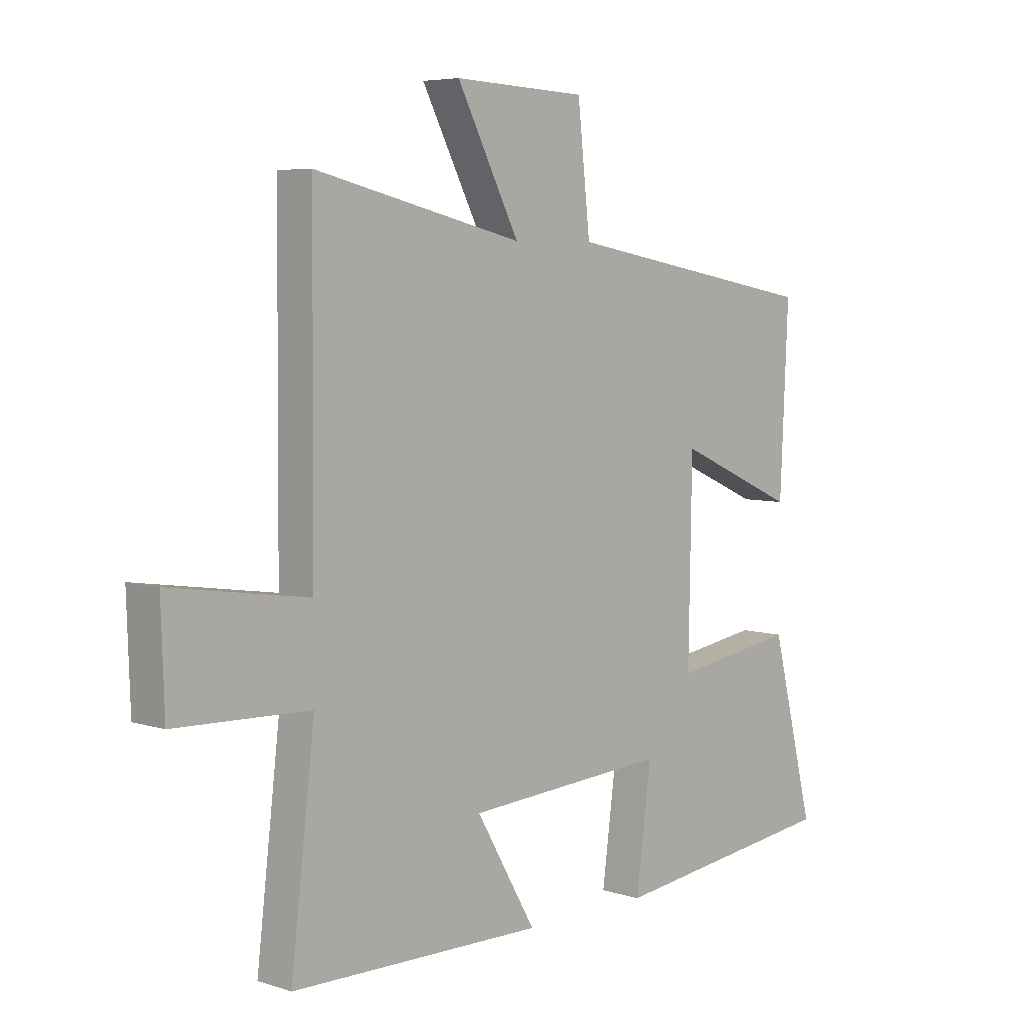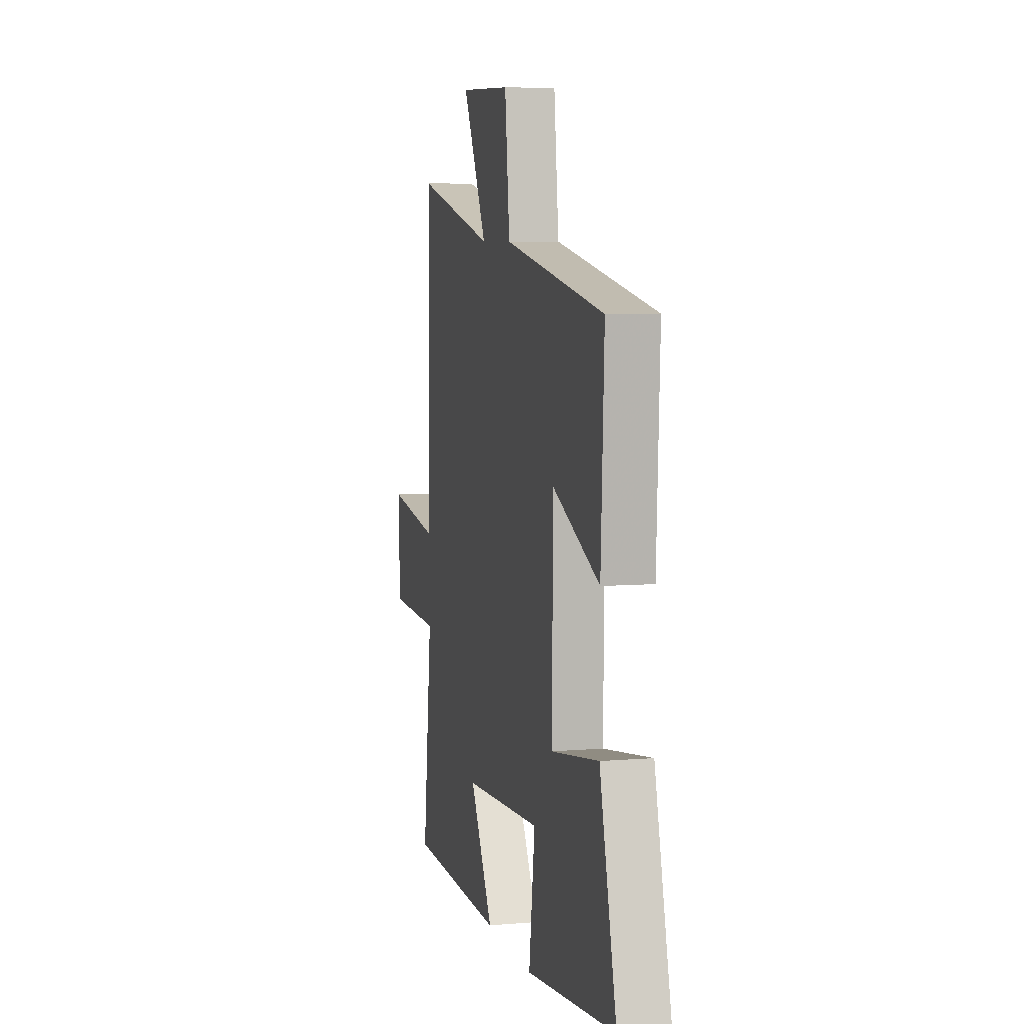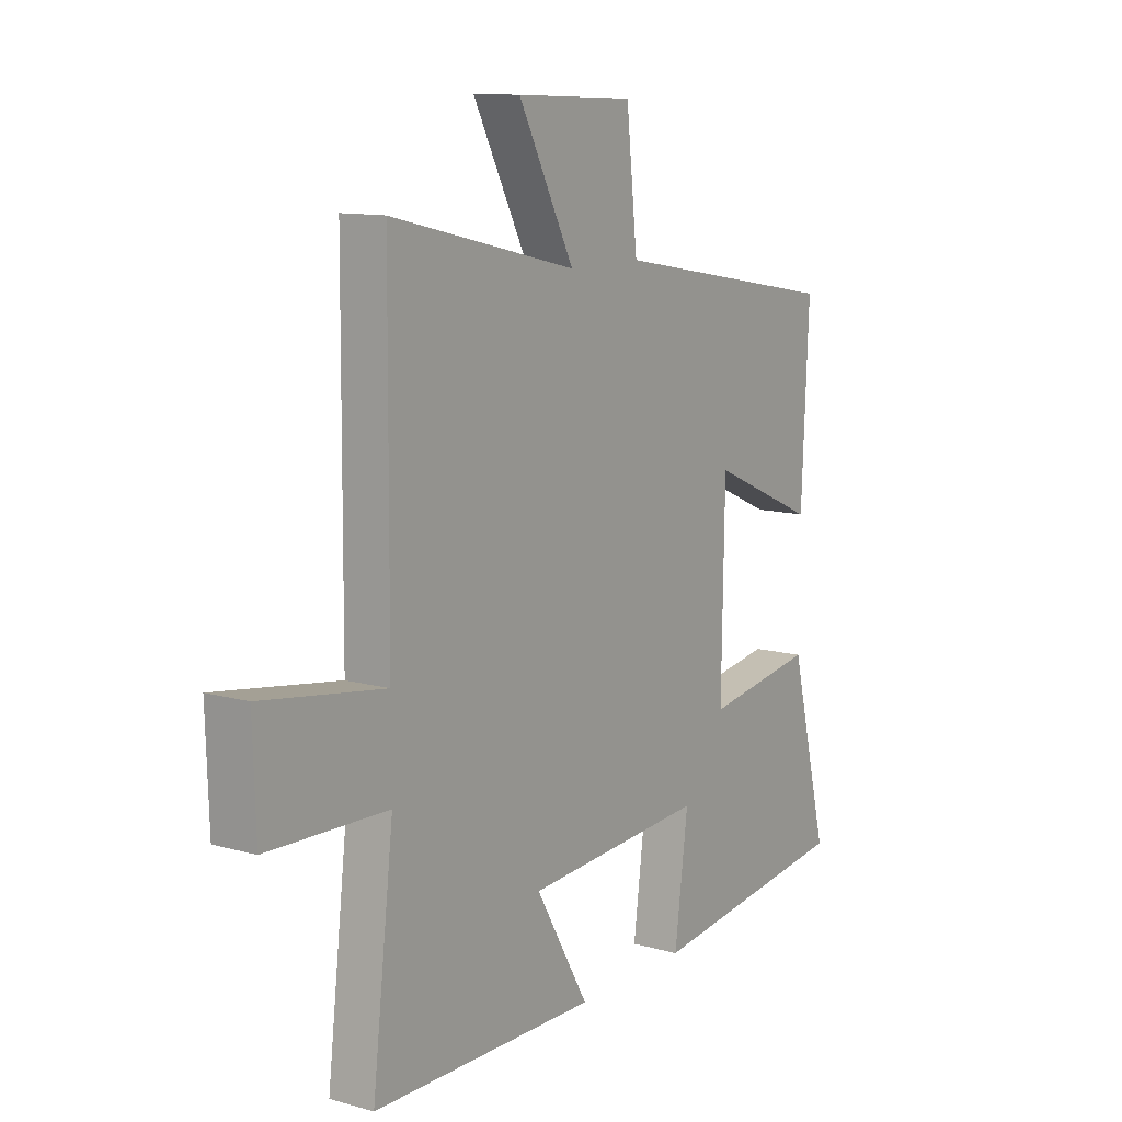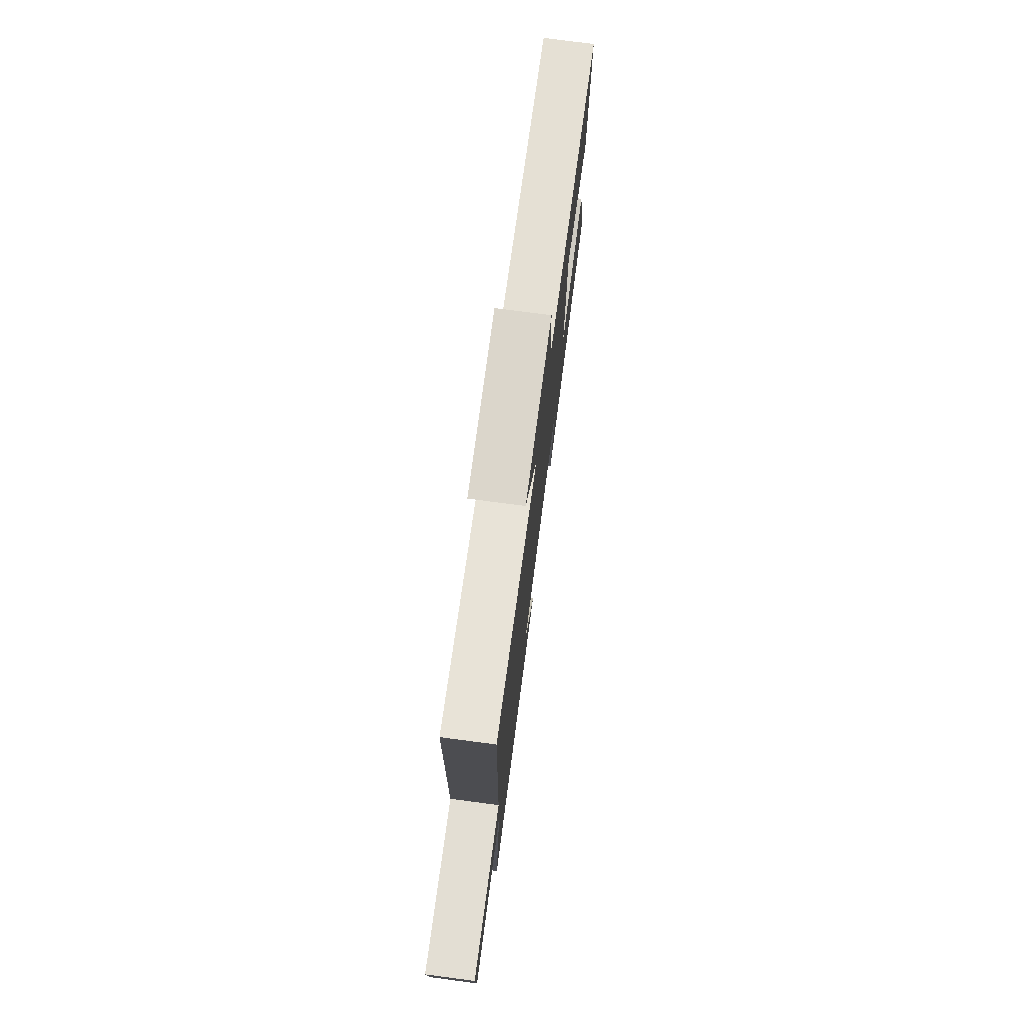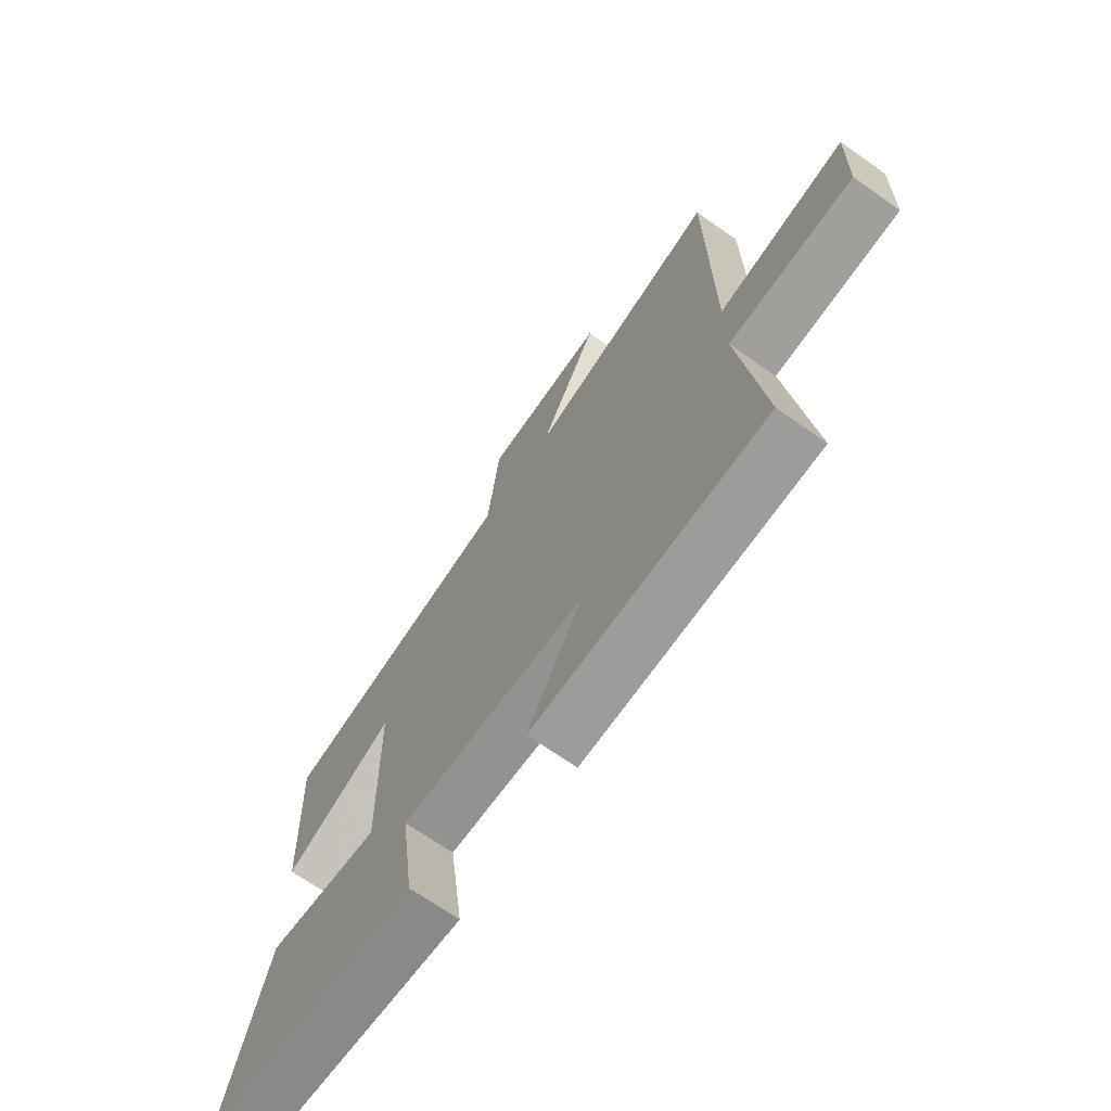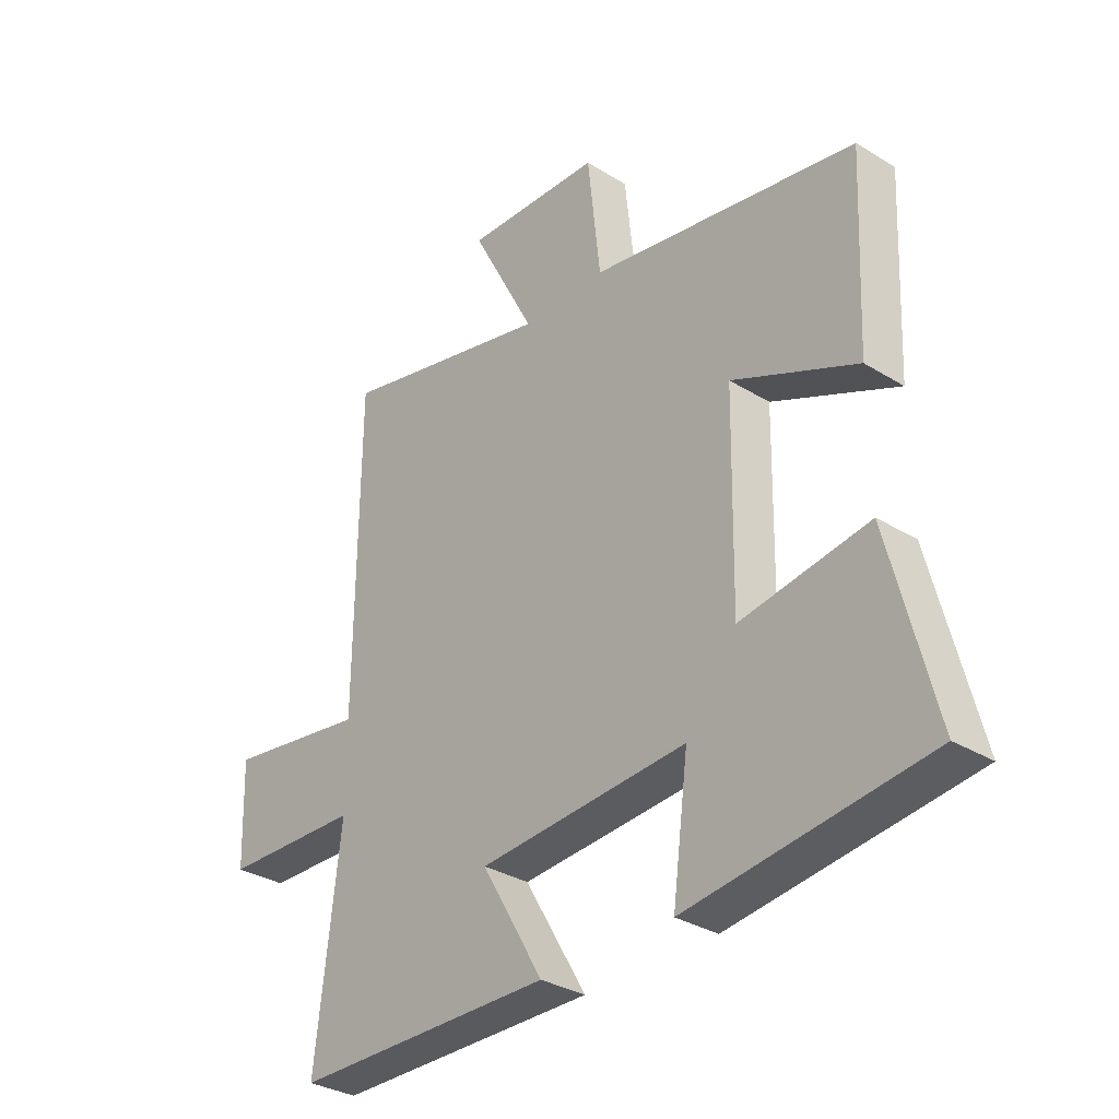
<metadata>
{"format":"obj","ext":"obj","renderer":"f3d","projection":"perspective","resolution":1024,"background":"white","views":[{"elev":5.7,"azim":134.0,"up":"+Z"},{"elev":6.6,"azim":-103.9,"up":"+Z"},{"elev":11.5,"azim":124.2,"up":"+Z"},{"elev":76.0,"azim":97.5,"up":"+Z"},{"elev":-69.5,"azim":54.9,"up":"+Z"},{"elev":-32.3,"azim":-130.7,"up":"+Z"}]}
</metadata>
<code>
v -0.58 0.07 -0.447
v -0.5 0.07 -0.129
v -0.272 0.07 -0.165
v -0.278 0.07 0.185
v -0.5 0.07 0.087
v -0.515 0.07 0.416
v -0.039 0.07 0.5
v -0.016 0.07 0.711
v 0.228 0.07 0.721
v 0.113 0.07 0.5
v 0.496 0.07 0.59
v 0.5 0.07 0.029
v 0.753 0.07 0.067
v 0.747 0.07 -0.113
v 0.5 0.07 -0.121
v 0.544 0.07 -0.494
v 0.08 0.07 -0.5
v 0.19 0.07 -0.311
v -0.182 0.07 -0.287
v -0.154 0.07 -0.5
v -0.58 0 -0.447
v -0.5 0 -0.129
v -0.272 0 -0.165
v -0.278 0 0.185
v -0.5 0 0.087
v -0.515 0 0.416
v -0.039 0 0.5
v -0.016 0 0.711
v 0.228 0 0.721
v 0.113 0 0.5
v 0.496 0 0.59
v 0.5 0 0.029
v 0.753 0 0.067
v 0.747 0 -0.113
v 0.5 0 -0.121
v 0.544 0 -0.494
v 0.08 0 -0.5
v 0.19 0 -0.311
v -0.182 0 -0.287
v -0.154 0 -0.5
f 1 2 3
f 20 1 3
f 19 20 3
f 18 19 3 4
f 15 16 17 18
f 15 18 4
f 12 13 14 15
f 12 15 4
f 11 12 4
f 10 11 4
f 7 8 9 10
f 6 7 10
f 5 6 10
f 4 5 10
f 23 22 21
f 23 21 40
f 23 40 39
f 24 23 39 38
f 38 37 36 35
f 24 38 35
f 35 34 33 32
f 24 35 32
f 24 32 31
f 24 31 30
f 30 29 28 27
f 30 27 26
f 30 26 25
f 30 25 24
f 1 21 22 2
f 2 22 23 3
f 3 23 24 4
f 4 24 25 5
f 5 25 26 6
f 6 26 27 7
f 7 27 28 8
f 8 28 29 9
f 9 29 30 10
f 10 30 31 11
f 11 31 32 12
f 12 32 33 13
f 13 33 34 14
f 14 34 35 15
f 15 35 36 16
f 16 36 37 17
f 17 37 38 18
f 18 38 39 19
f 19 39 40 20
f 20 40 21 1

</code>
